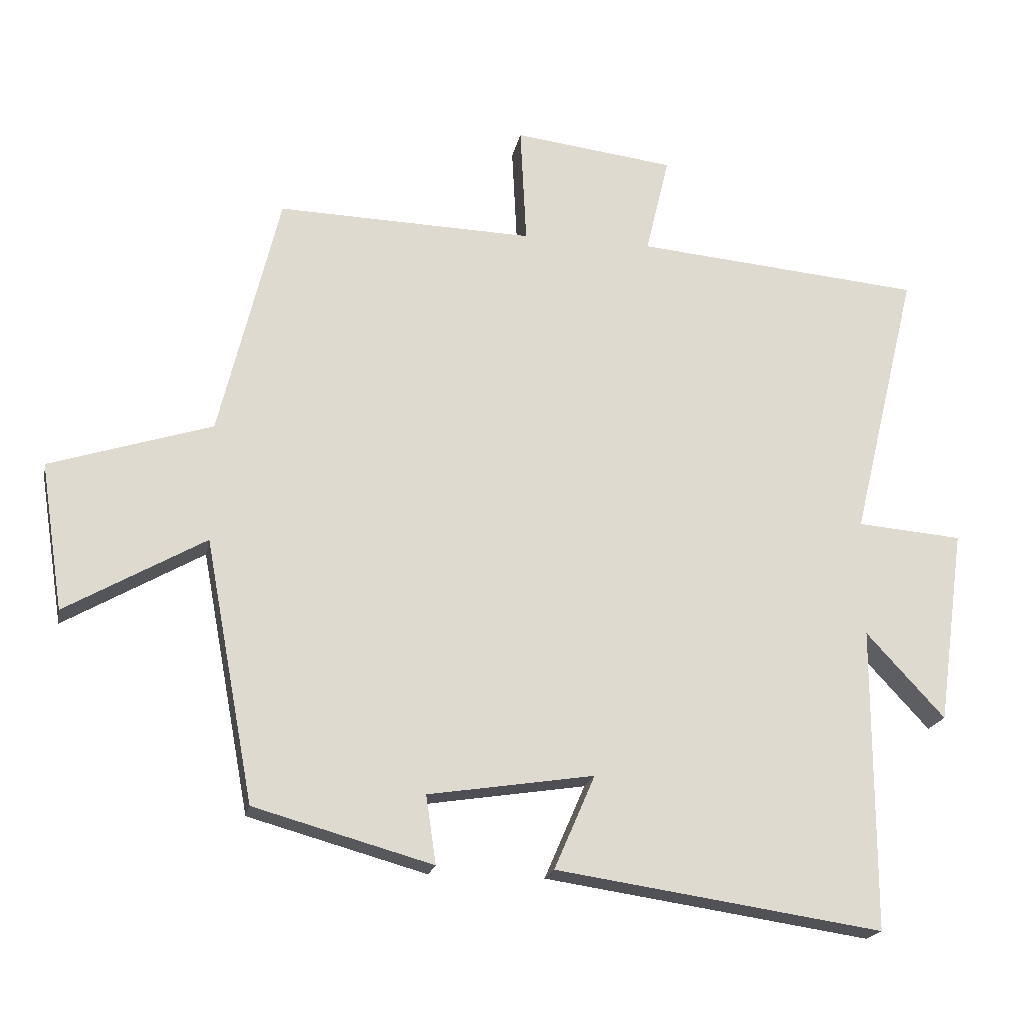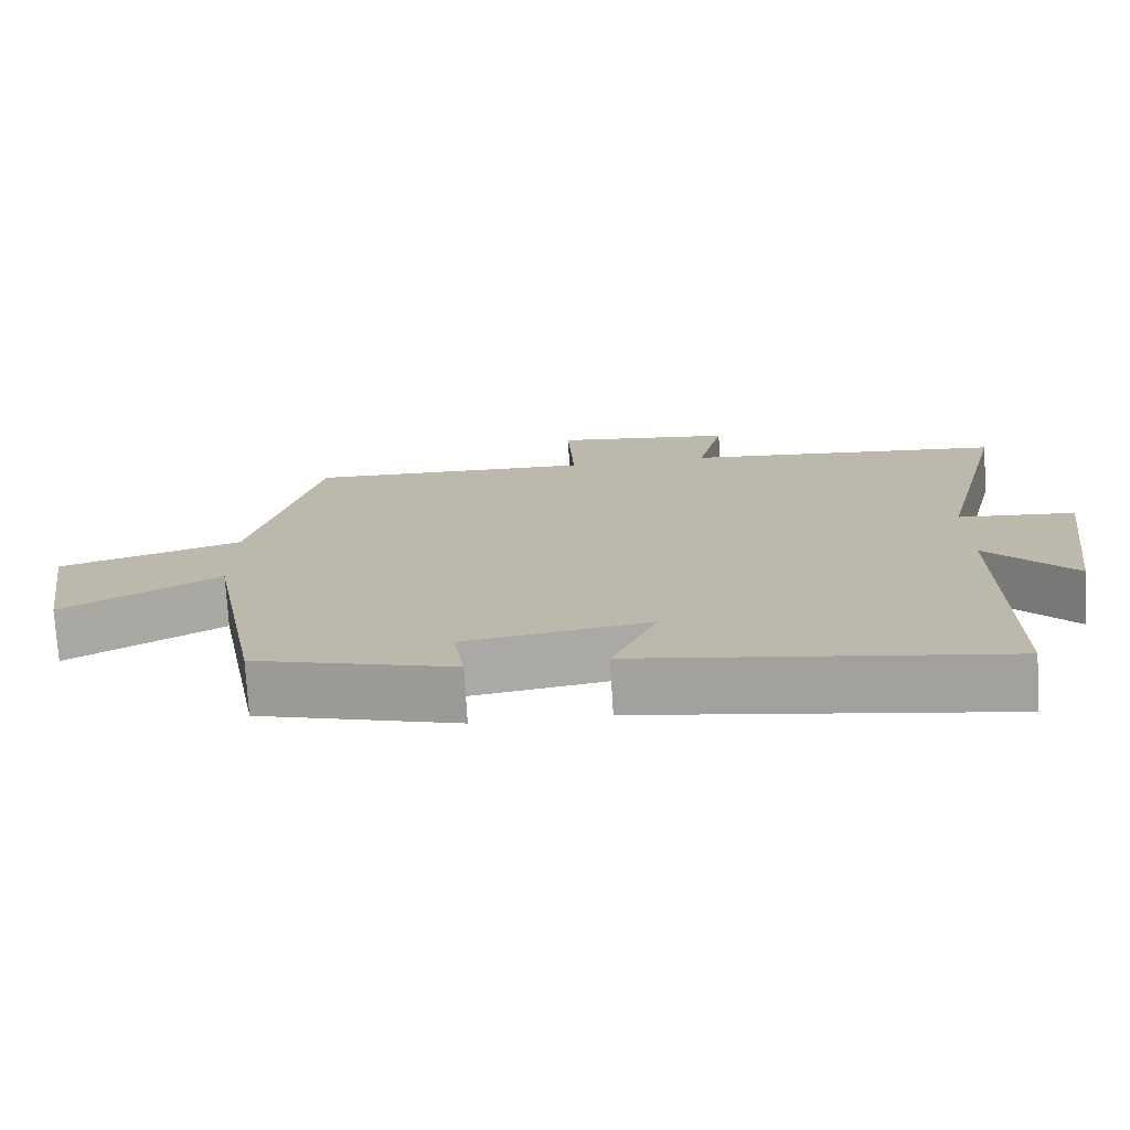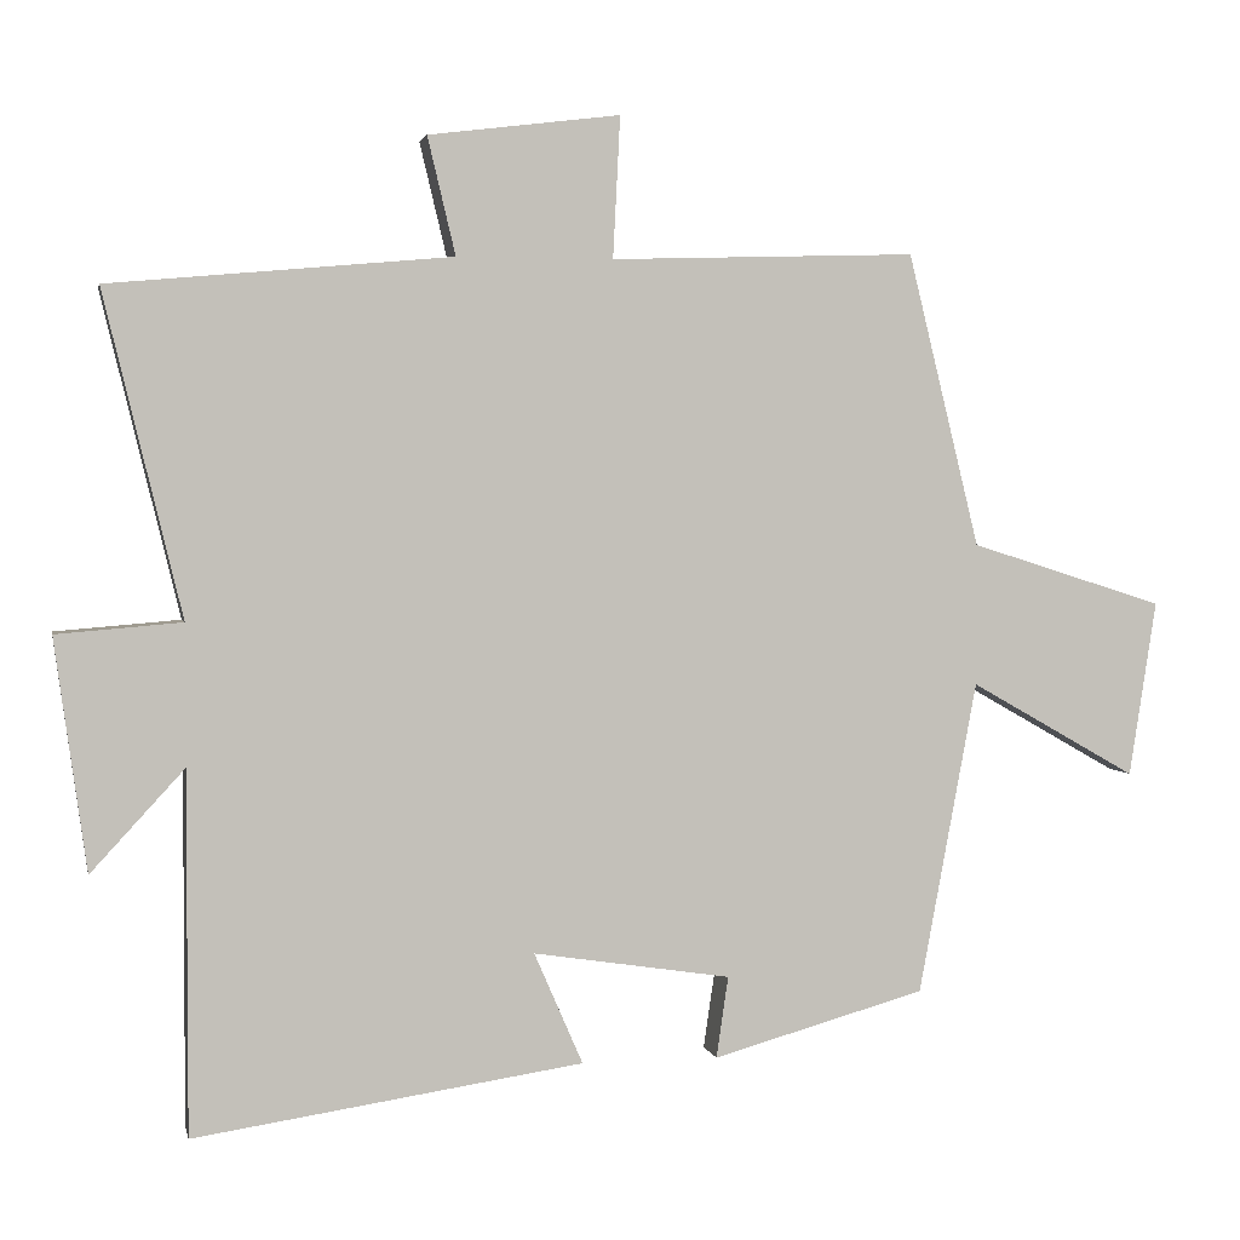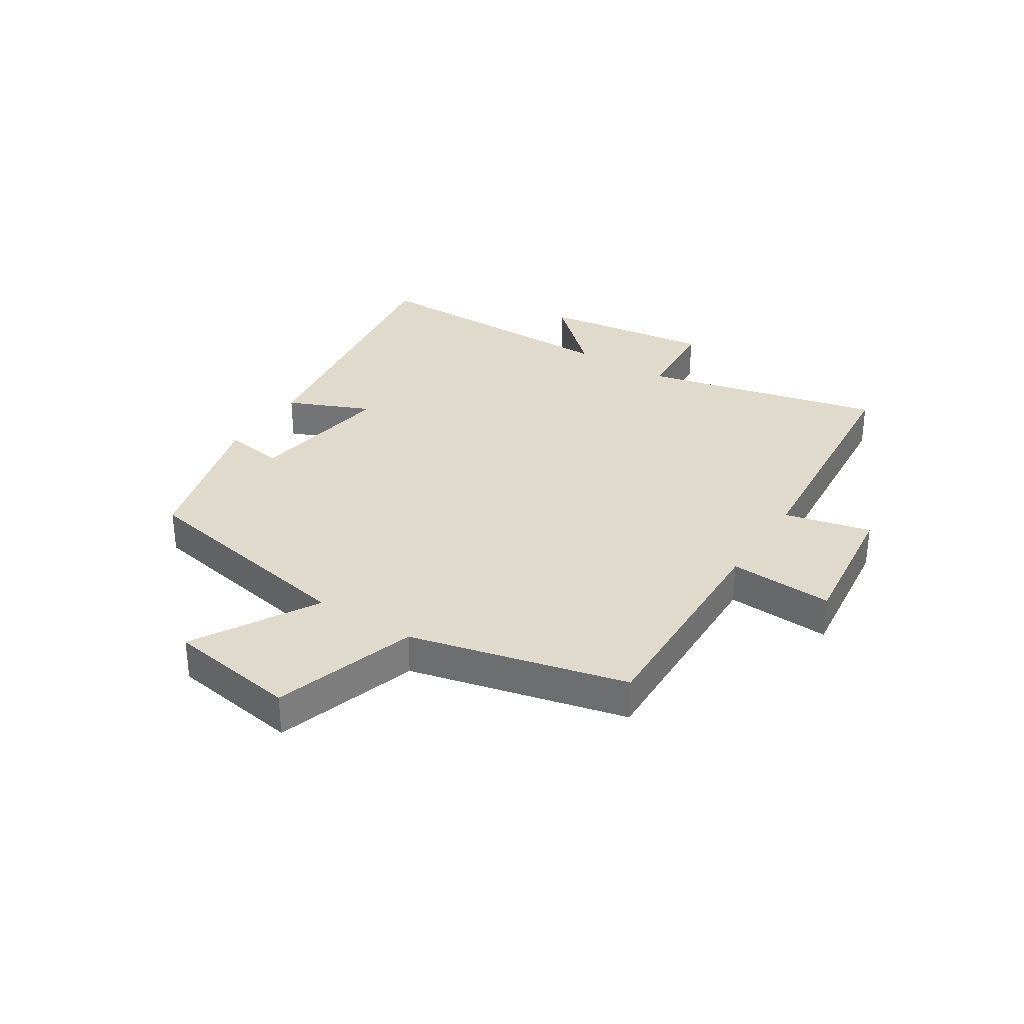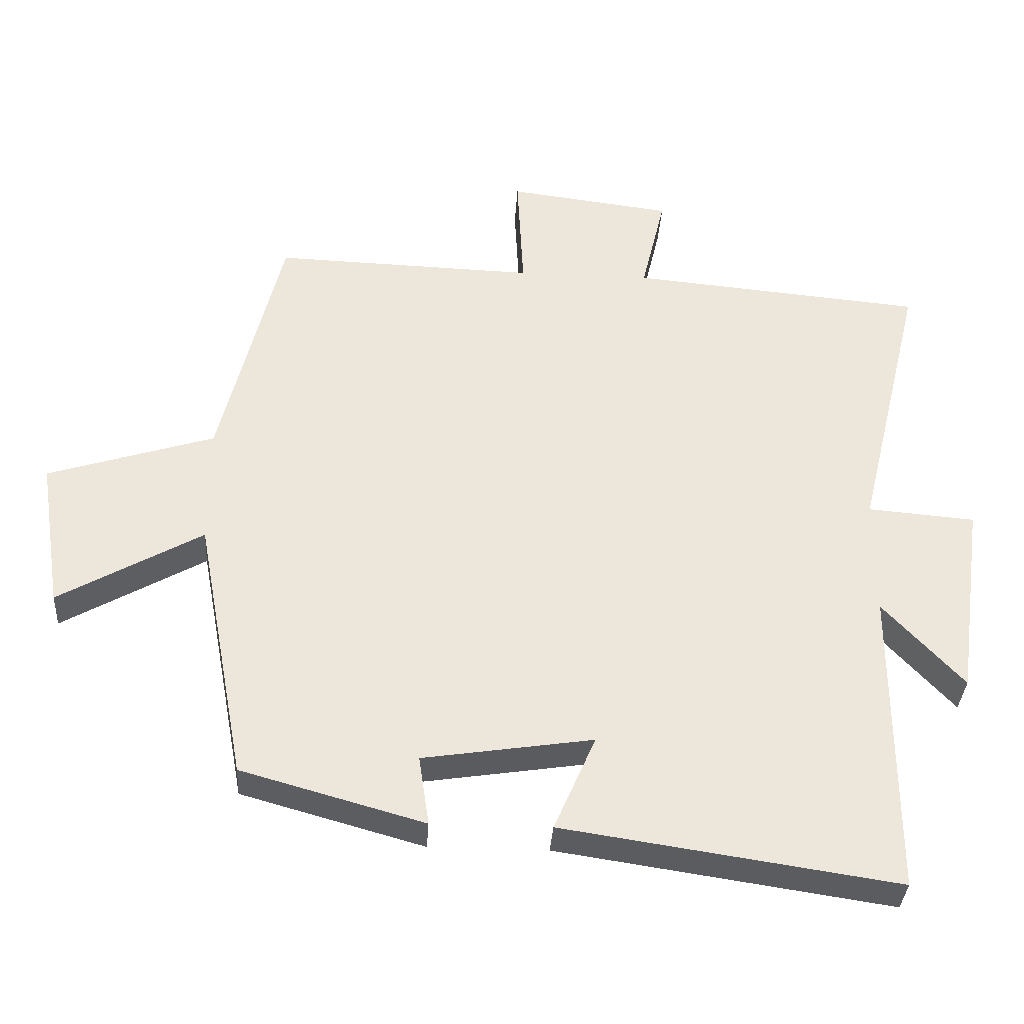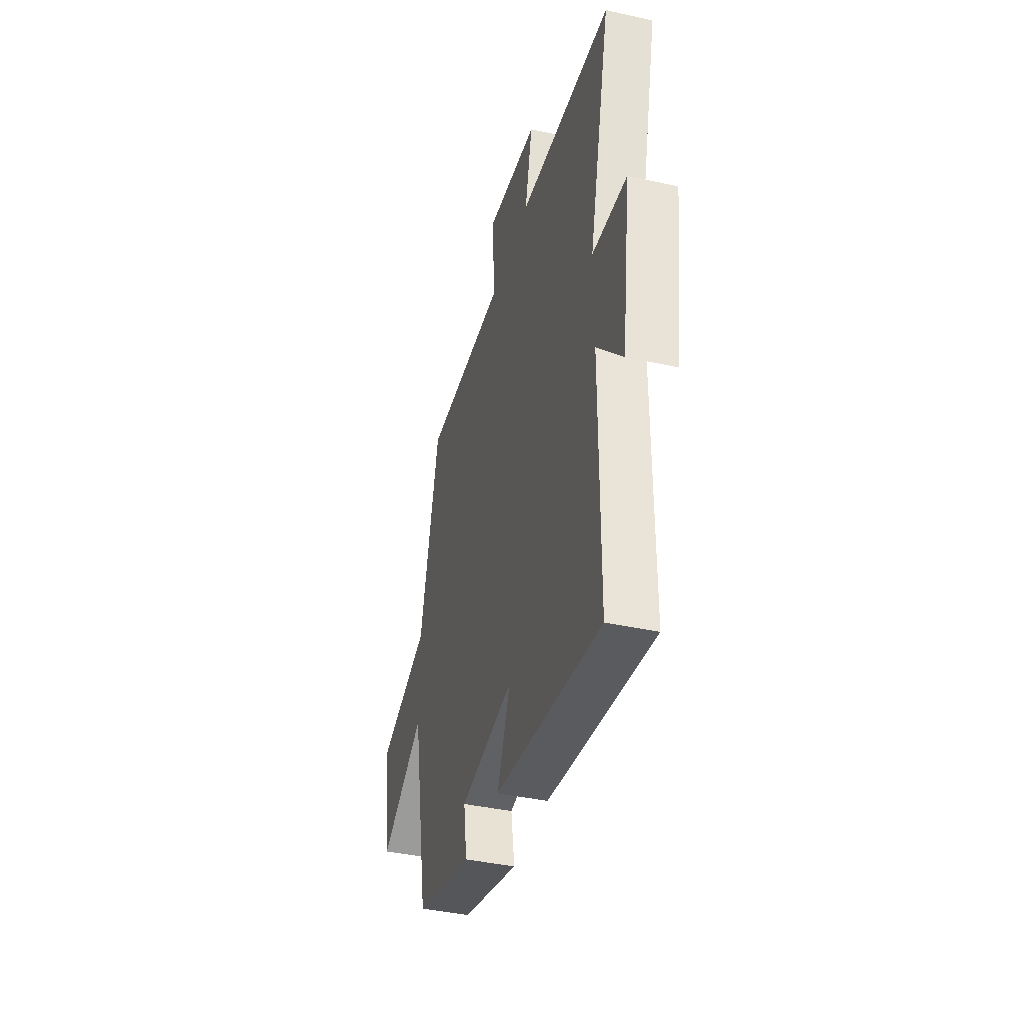
<metadata>
{"format":"obj","ext":"obj","renderer":"f3d","projection":"perspective","resolution":1024,"background":"white","views":[{"elev":-19.3,"azim":-10.8,"up":"+Z"},{"elev":-74.6,"azim":3.4,"up":"+Z"},{"elev":2.7,"azim":168.3,"up":"+Z"},{"elev":32.5,"azim":-57.2,"up":"+Y"},{"elev":-35.0,"azim":-3.5,"up":"+Z"},{"elev":-40.4,"azim":74.8,"up":"+Z"}]}
</metadata>
<code>
v -0.427 0.07 -0.425
v -0.5 0.07 -0.033
v -0.709 0.07 -0.152
v -0.743 0.07 0.068
v -0.5 0.07 0.145
v -0.41 0.07 0.512
v -0.027 0.07 0.5
v -0.036 0.07 0.677
v 0.204 0.07 0.647
v 0.169 0.07 0.5
v 0.598 0.07 0.461
v 0.5 0.07 0.056
v 0.657 0.07 0.043
v 0.617 0.07 -0.247
v 0.5 0.07 -0.12
v 0.5 0.07 -0.573
v 0.012 0.07 -0.5
v 0.073 0.07 -0.36
v -0.175 0.07 -0.398
v -0.16 0.07 -0.5
v -0.427 0 -0.425
v -0.5 0 -0.033
v -0.709 0 -0.152
v -0.743 0 0.068
v -0.5 0 0.145
v -0.41 0 0.512
v -0.027 0 0.5
v -0.036 0 0.677
v 0.204 0 0.647
v 0.169 0 0.5
v 0.598 0 0.461
v 0.5 0 0.056
v 0.657 0 0.043
v 0.617 0 -0.247
v 0.5 0 -0.12
v 0.5 0 -0.573
v 0.012 0 -0.5
v 0.073 0 -0.36
v -0.175 0 -0.398
v -0.16 0 -0.5
f 19 20 1 2
f 18 19 2
f 15 16 17 18
f 15 18 2
f 12 13 14 15
f 12 15 2
f 10 11 12 2
f 7 8 9 10
f 7 10 2 3
f 5 6 7
f 5 7 3
f 3 4 5
f 22 21 40 39
f 22 39 38
f 38 37 36 35
f 22 38 35
f 35 34 33 32
f 22 35 32
f 22 32 31 30
f 30 29 28 27
f 23 22 30 27
f 27 26 25
f 23 27 25
f 25 24 23
f 1 21 22 2
f 2 22 23 3
f 3 23 24 4
f 4 24 25 5
f 5 25 26 6
f 6 26 27 7
f 7 27 28 8
f 8 28 29 9
f 9 29 30 10
f 10 30 31 11
f 11 31 32 12
f 12 32 33 13
f 13 33 34 14
f 14 34 35 15
f 15 35 36 16
f 16 36 37 17
f 17 37 38 18
f 18 38 39 19
f 19 39 40 20
f 20 40 21 1

</code>
